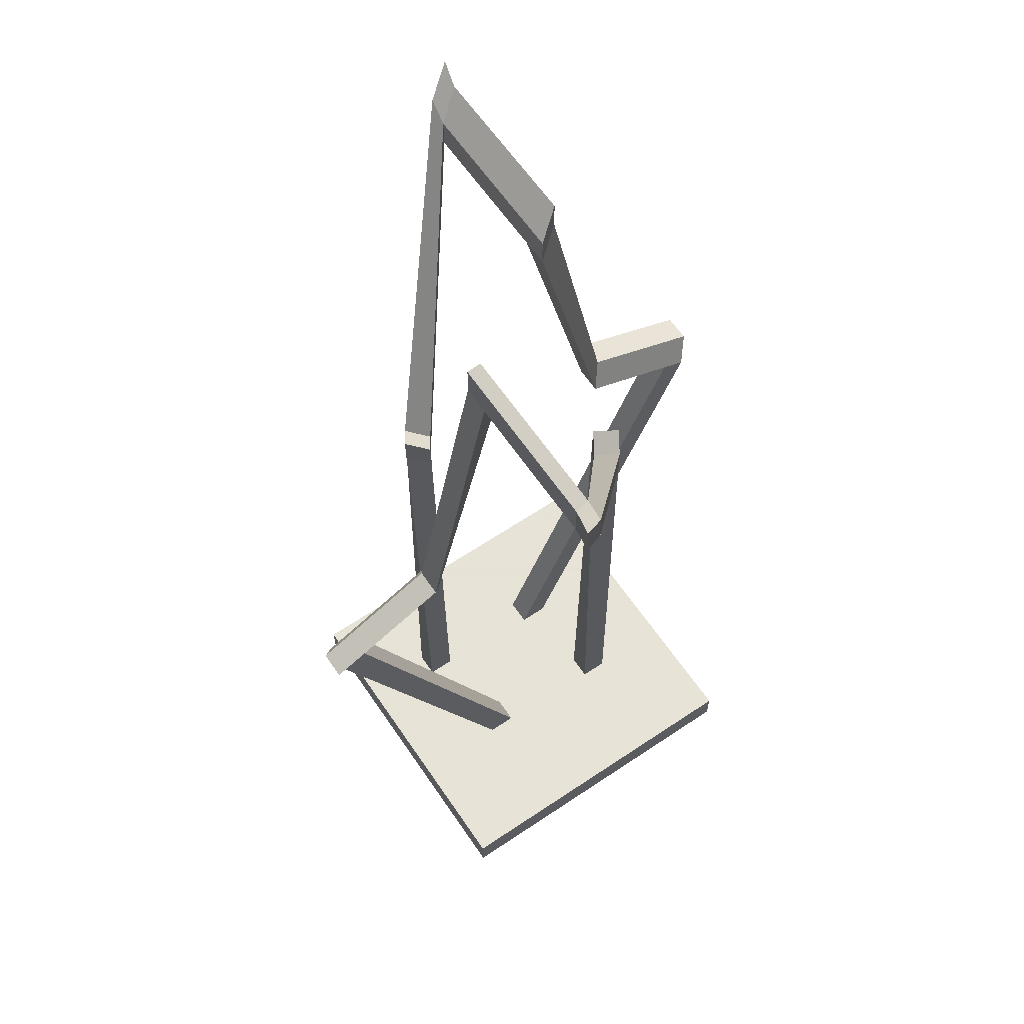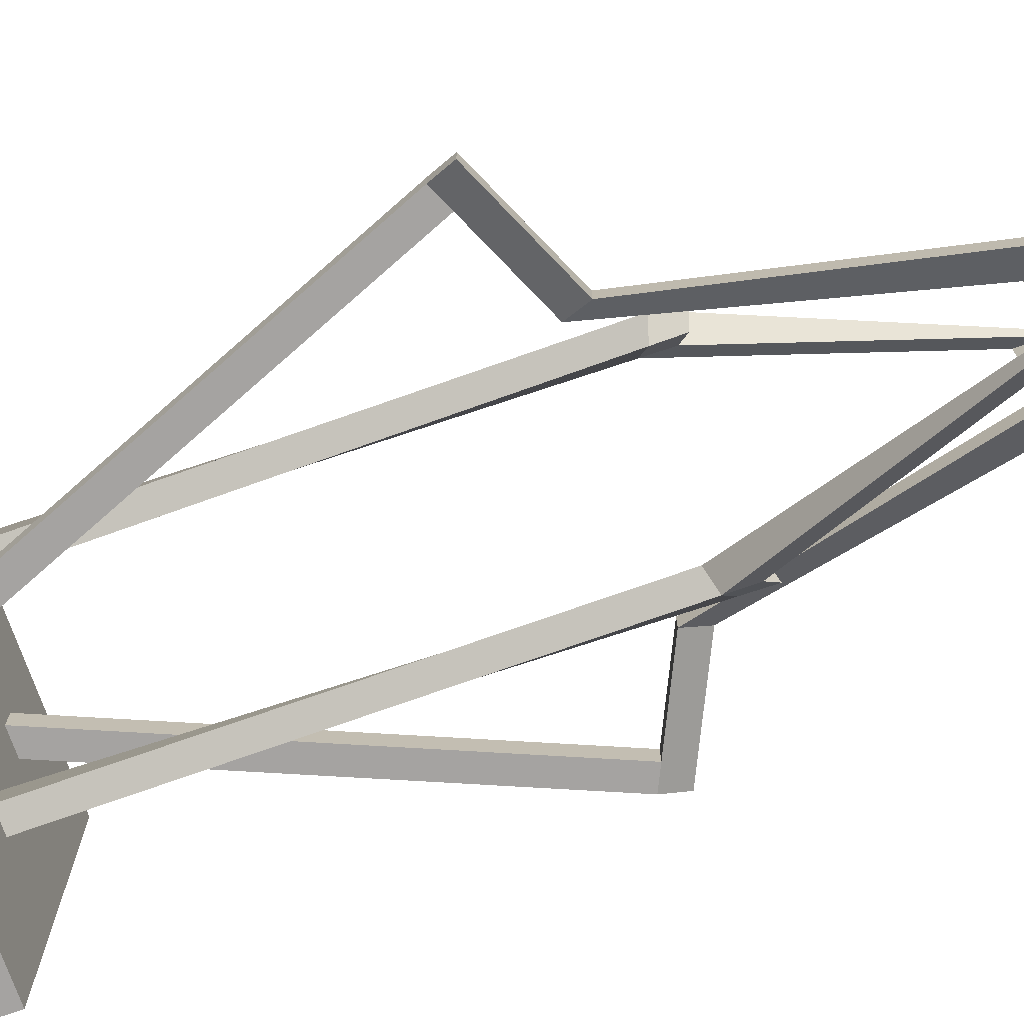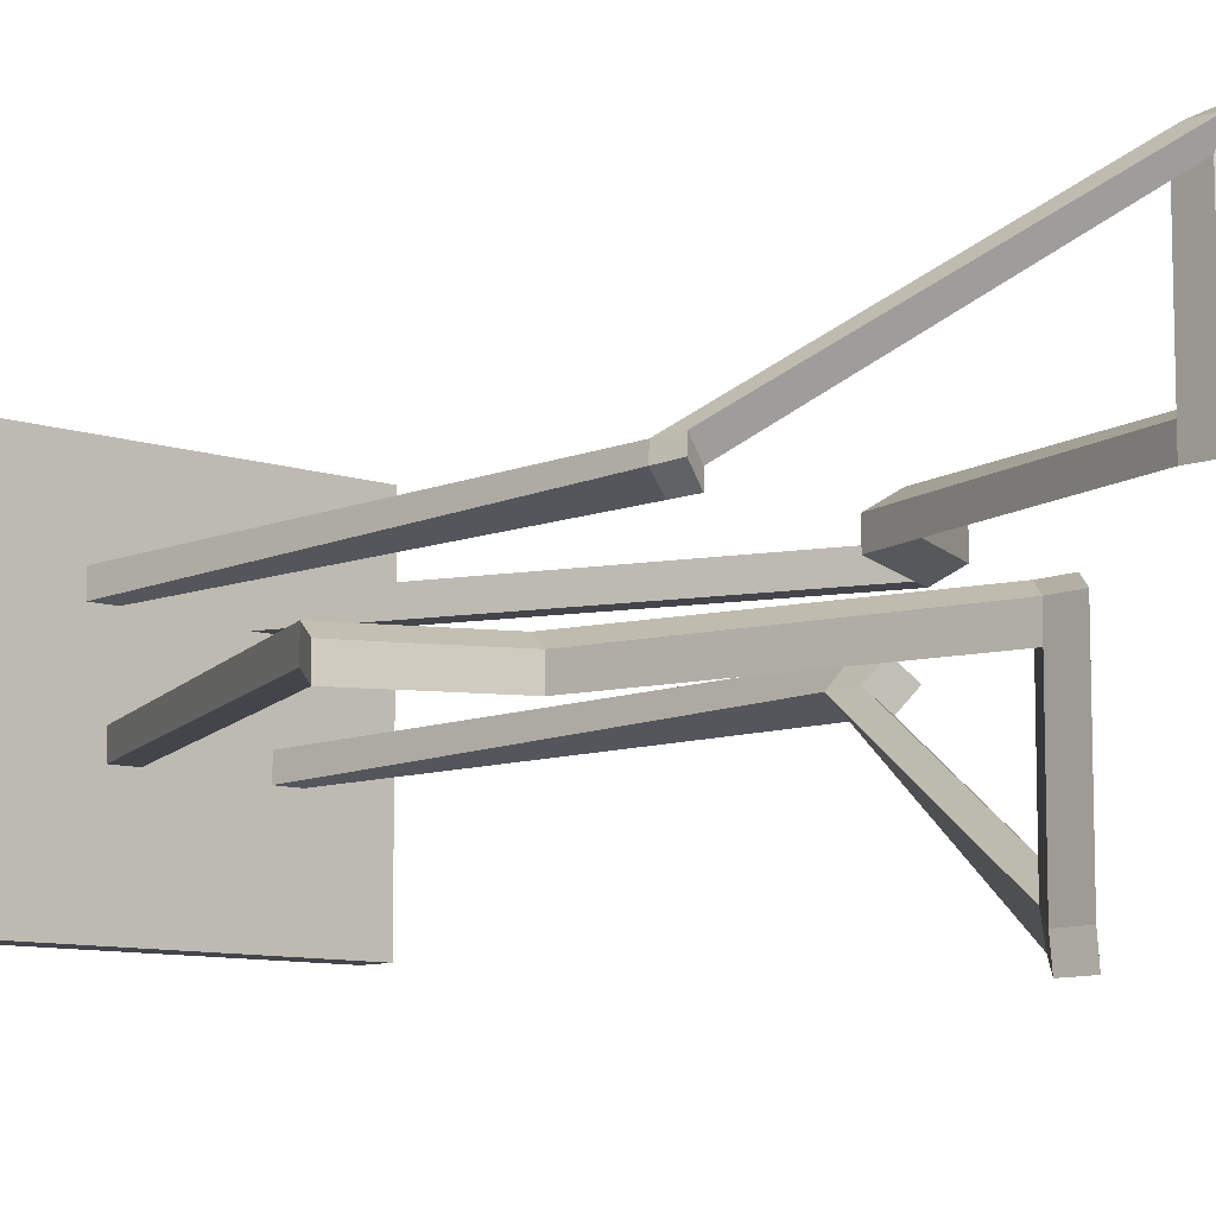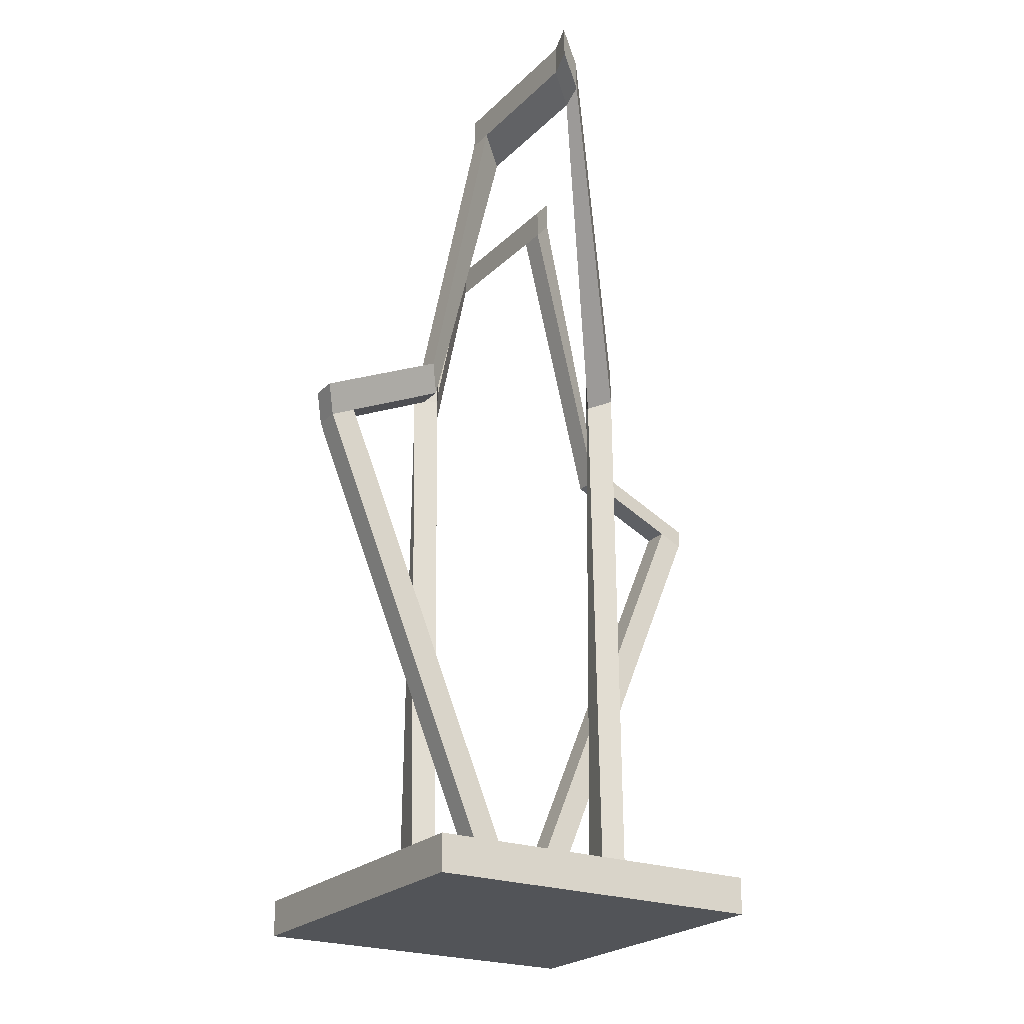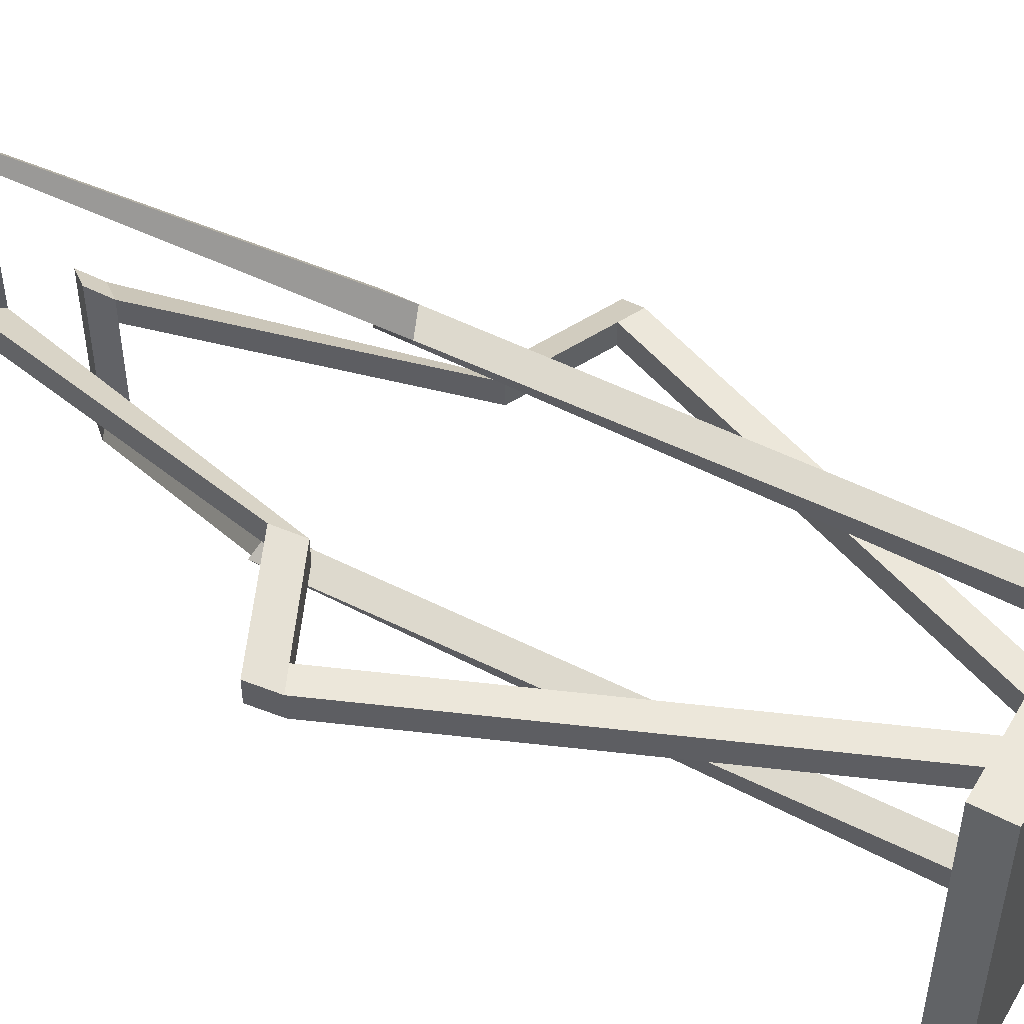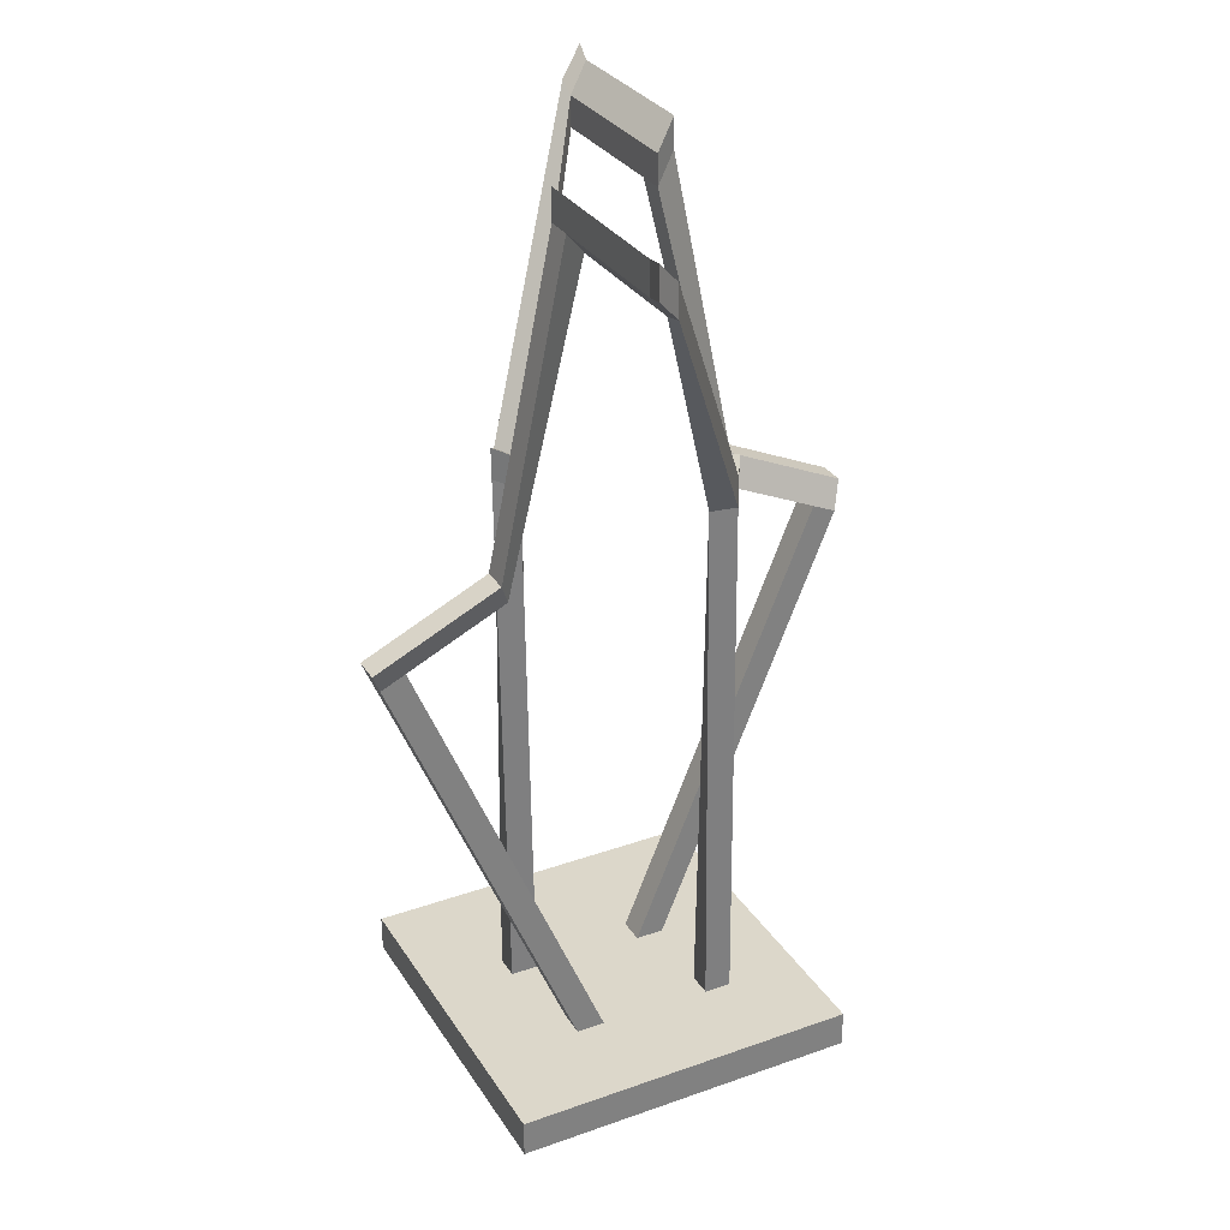
<metadata>
{"format":"obj","ext":"obj","renderer":"f3d","projection":"perspective","resolution":1024,"background":"white","views":[{"elev":62.8,"azim":145.8,"up":"+Y"},{"elev":-73.1,"azim":109.0,"up":"+Z"},{"elev":-9.2,"azim":137.3,"up":"+Z"},{"elev":-23.0,"azim":-32.2,"up":"+Y"},{"elev":50.6,"azim":-60.4,"up":"+Z"},{"elev":30.7,"azim":-27.0,"up":"+Y"}]}
</metadata>
<code>
o Cube.000_Cube.005
v -1.01 0.007282 0.9529
v -1.01 0.2194 0.9529
v -1.01 0.007282 -1.047
v -1.01 0.2194 -1.047
v 0.9897 0.007282 0.9529
v 0.9897 0.2194 0.9529
v 0.9897 0.007282 -1.047
v 0.9897 0.2194 -1.047
v 0.3891 0.1789 0.4269
v 0.3768 3.492 0.3605
v 0.3891 0.1789 0.2841
v 0.4432 3.558 0.2529
v 0.5462 0.1789 0.4269
v 0.4922 3.535 0.4581
v 0.5462 0.1789 0.2841
v 0.5586 3.601 0.3504
v 0.3774 3.316 0.364
v 0.4403 3.379 0.2545
v 0.5579 3.419 0.3469
v 0.4951 3.357 0.4564
v -0.4762 5.028 1.31
v -0.4733 5.205 1.308
v -0.5096 5.247 1.454
v -0.5068 5.069 1.456
v -0.3413 5.057 1.226
v -0.3645 5.099 1.368
v -0.3617 4.921 1.37
v -0.3439 4.881 1.228
v -0.4762 5.028 0.3349
v -0.4733 5.205 0.3328
v -0.3413 5.057 0.251
v -0.3439 4.881 0.2533
v -0.3413 5.057 0.4031
v -0.4733 5.205 0.4849
v -0.3439 4.881 0.4054
v -0.4762 5.028 0.4871
v -0.8463 3.256 0.3349
v -0.7781 3.108 0.2533
v -0.7781 3.108 0.4054
v -0.8463 3.256 0.4871
v -1.545 2.933 0.3349
v -1.477 2.785 0.2533
v -1.477 2.785 0.4054
v -1.545 2.933 0.4871
v -1.407 2.997 0.4871
v -1.339 2.849 0.4054
v -1.339 2.849 0.2533
v -1.407 2.997 0.3349
v -0.377 0.1189 0.4054
v -0.377 0.1189 0.2533
v -0.2383 0.1828 0.4054
v -0.2383 0.1828 0.2533
v -0.3752 0.1789 -0.3628
v -0.3629 3.492 -0.2965
v -0.3752 0.1789 -0.2201
v -0.4292 3.558 -0.1888
v -0.5323 0.1789 -0.3628
v -0.4783 3.535 -0.3941
v -0.5323 0.1789 -0.2201
v -0.5447 3.601 -0.2864
v -0.3635 3.316 -0.3
v -0.4264 3.379 -0.1905
v -0.544 3.419 -0.2829
v -0.4812 3.357 -0.3924
v 0.4901 5.028 -1.246
v 0.4873 5.205 -1.244
v 0.5235 5.247 -1.39
v 0.5207 5.069 -1.392
v 0.3553 5.057 -1.162
v 0.3784 5.099 -1.304
v 0.3757 4.921 -1.306
v 0.3578 4.881 -1.164
v 0.4901 5.028 -0.2709
v 0.4873 5.205 -0.2688
v 0.3553 5.057 -0.187
v 0.3578 4.881 -0.1892
v 0.3553 5.057 -0.3391
v 0.4873 5.205 -0.4209
v 0.3578 4.881 -0.3414
v 0.4901 5.028 -0.423
v 0.8603 3.256 -0.2709
v 0.7921 3.108 -0.1892
v 0.7921 3.108 -0.3414
v 0.8603 3.256 -0.423
v 1.559 2.933 -0.2709
v 1.491 2.785 -0.1892
v 1.491 2.785 -0.3414
v 1.559 2.933 -0.423
v 1.421 2.997 -0.423
v 1.353 2.849 -0.3414
v 1.353 2.849 -0.1892
v 1.421 2.997 -0.2709
v 0.3909 0.1189 -0.3414
v 0.3909 0.1189 -0.1892
v 0.2523 0.1828 -0.3414
v 0.2523 0.1828 -0.1892
f 1 2 4 3
f 3 4 8 7
f 7 8 6 5
f 5 6 2 1
f 3 7 5 1
f 8 4 2 6
f 17 10 12 18
f 18 12 16 19
f 19 16 14 20
f 26 25 22 23
f 11 15 13 9
f 16 12 10 14
f 13 20 17 9
f 15 19 20 13
f 11 18 19 15
f 9 17 18 11
f 24 23 22 21
f 28 27 24 21
f 34 33 31 30
f 27 26 23 24
f 20 14 26 27
f 10 17 28 25
f 17 20 27 28
f 14 10 25 26
f 31 32 29 30
f 33 35 32 31
f 36 34 30 29
f 32 35 39 38
f 28 21 36 35
f 21 22 34 36
f 25 28 35 33
f 22 25 33 34
f 46 45 44 43
f 29 32 38 37
f 36 29 37 40
f 35 36 40 39
f 43 44 41 42
f 46 43 49 51
f 45 48 41 44
f 48 47 42 41
f 37 38 47 48
f 40 37 48 45
f 38 39 46 47
f 39 40 45 46
f 52 51 49 50
f 47 46 51 52
f 43 42 50 49
f 42 47 52 50
f 61 54 56 62
f 62 56 60 63
f 63 60 58 64
f 70 69 66 67
f 55 59 57 53
f 60 56 54 58
f 57 64 61 53
f 59 63 64 57
f 55 62 63 59
f 53 61 62 55
f 68 67 66 65
f 72 71 68 65
f 78 77 75 74
f 71 70 67 68
f 64 58 70 71
f 54 61 72 69
f 61 64 71 72
f 58 54 69 70
f 75 76 73 74
f 77 79 76 75
f 80 78 74 73
f 76 79 83 82
f 72 65 80 79
f 65 66 78 80
f 69 72 79 77
f 66 69 77 78
f 90 89 88 87
f 73 76 82 81
f 80 73 81 84
f 79 80 84 83
f 87 88 85 86
f 90 87 93 95
f 89 92 85 88
f 92 91 86 85
f 81 82 91 92
f 84 81 92 89
f 82 83 90 91
f 83 84 89 90
f 96 95 93 94
f 91 90 95 96
f 87 86 94 93
f 86 91 96 94

</code>
